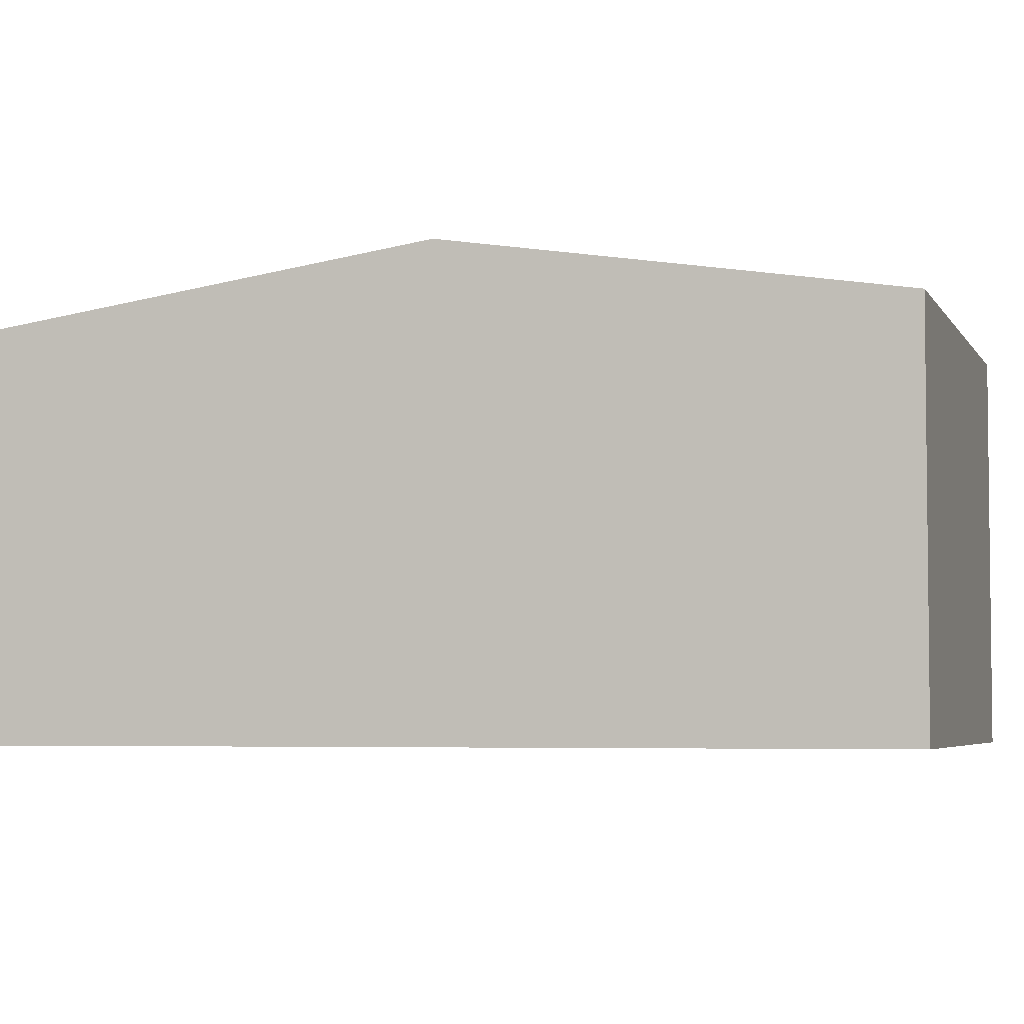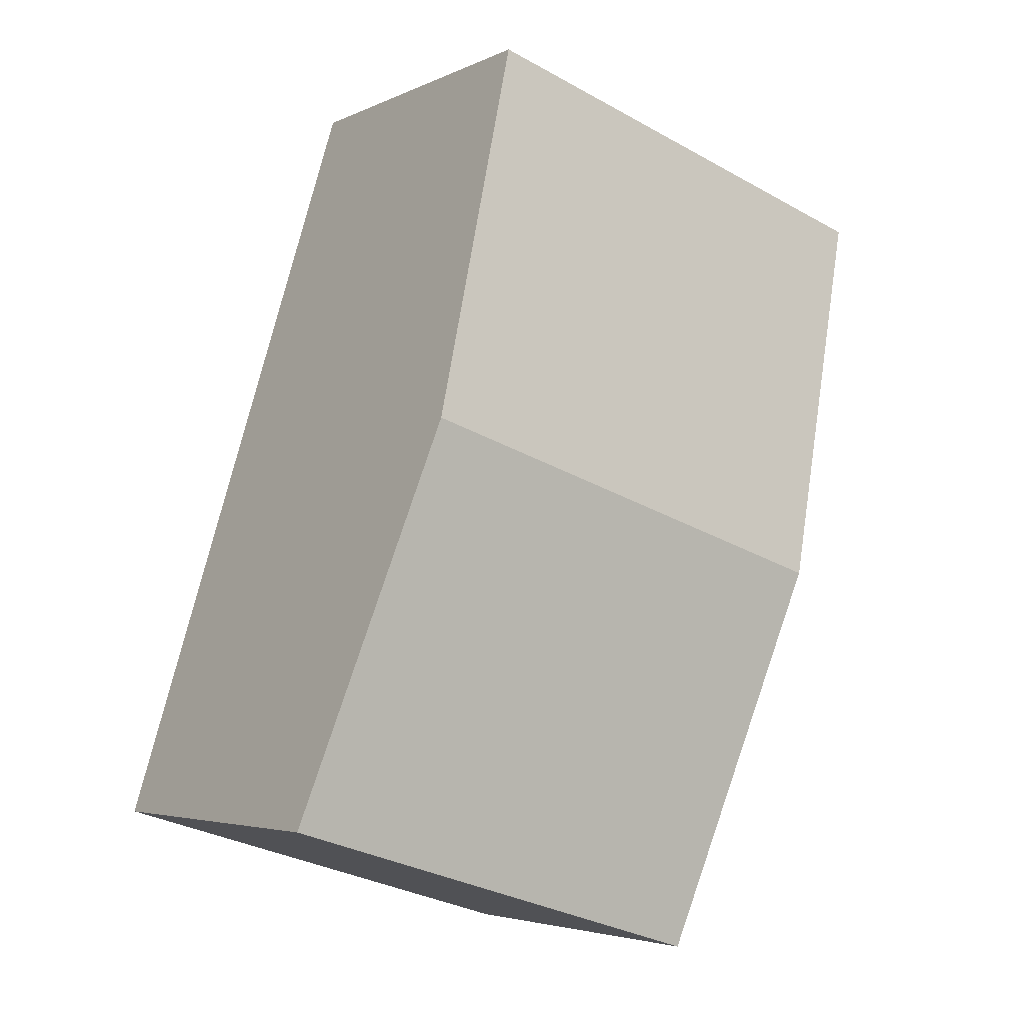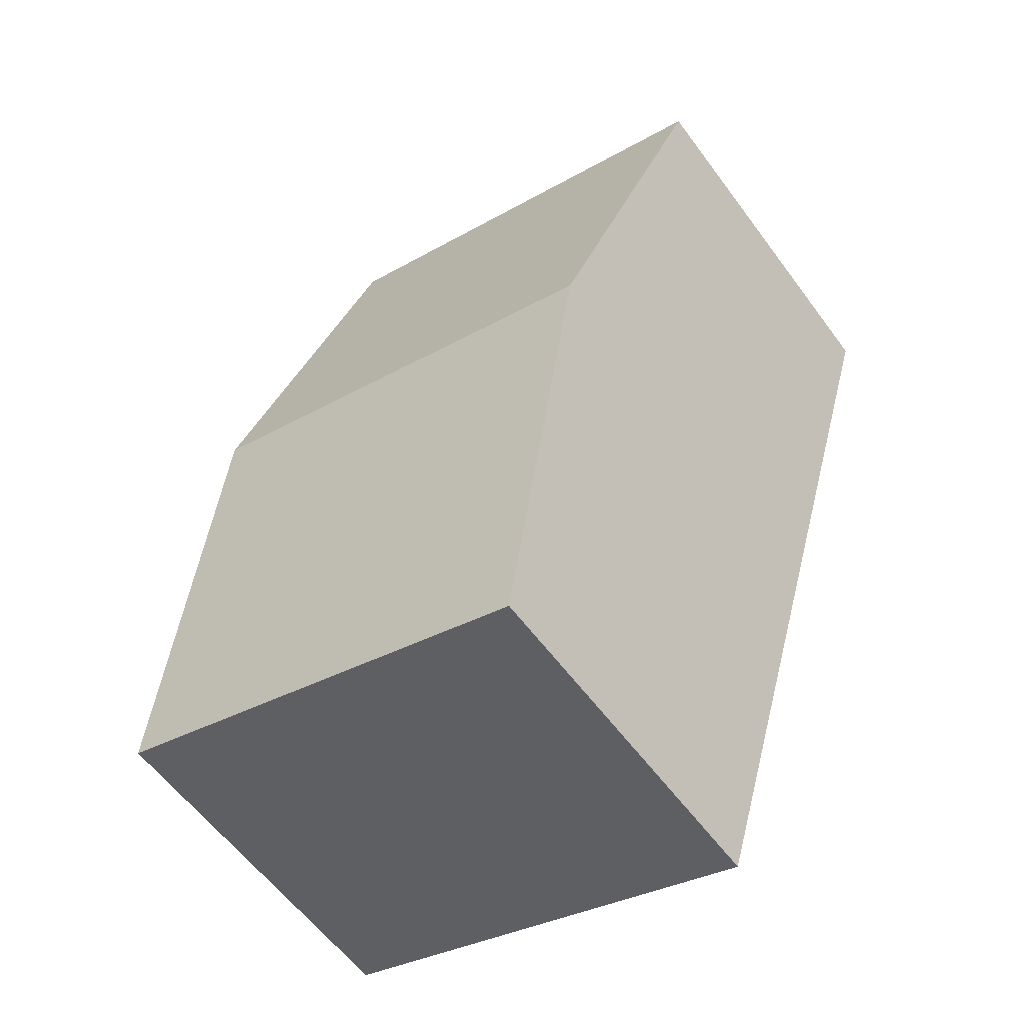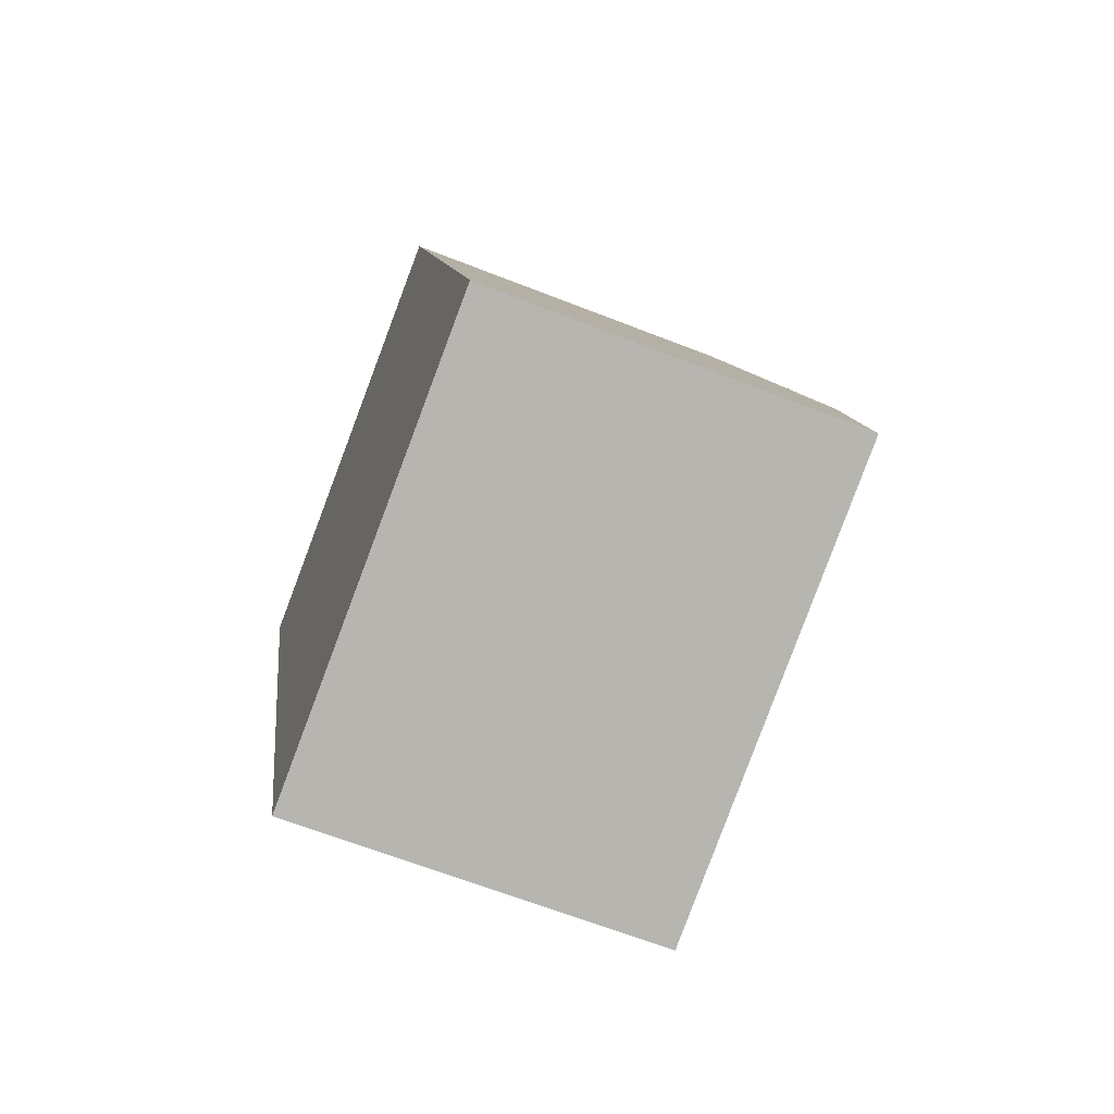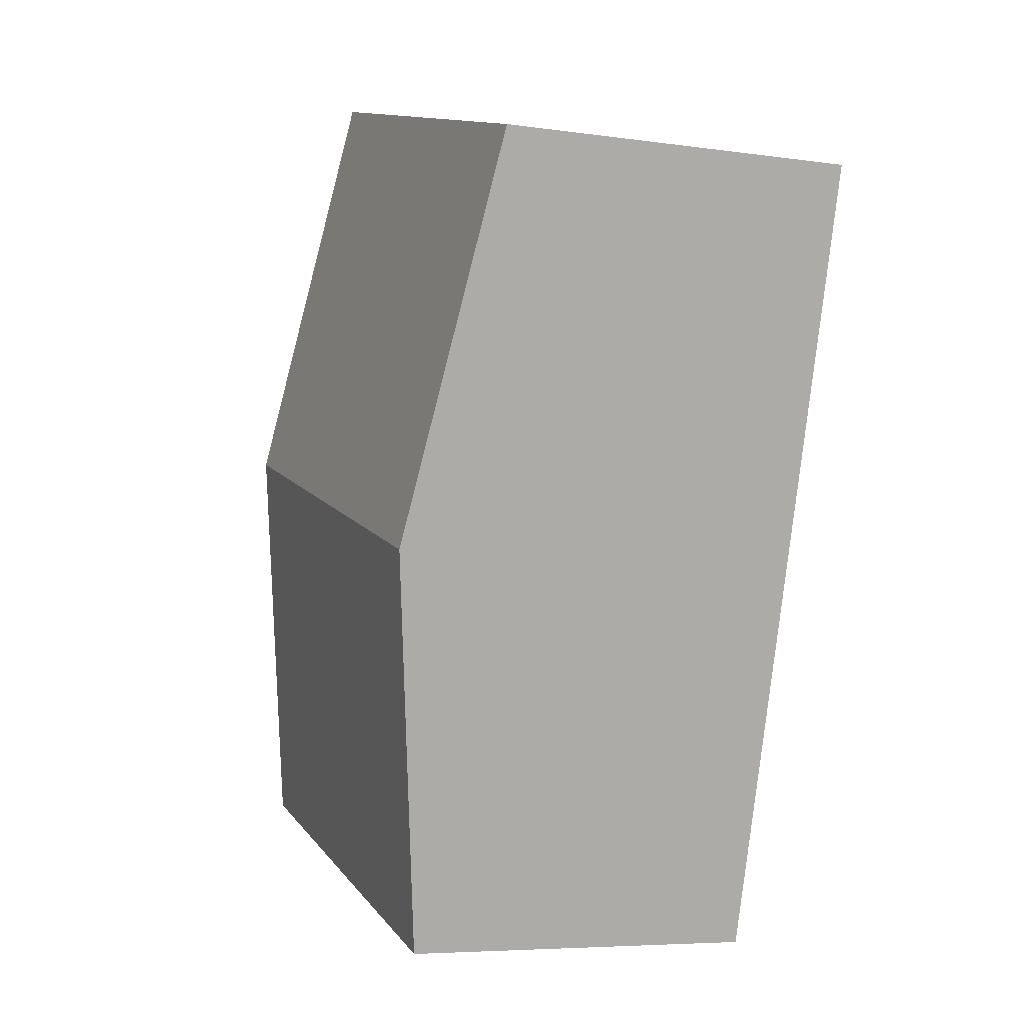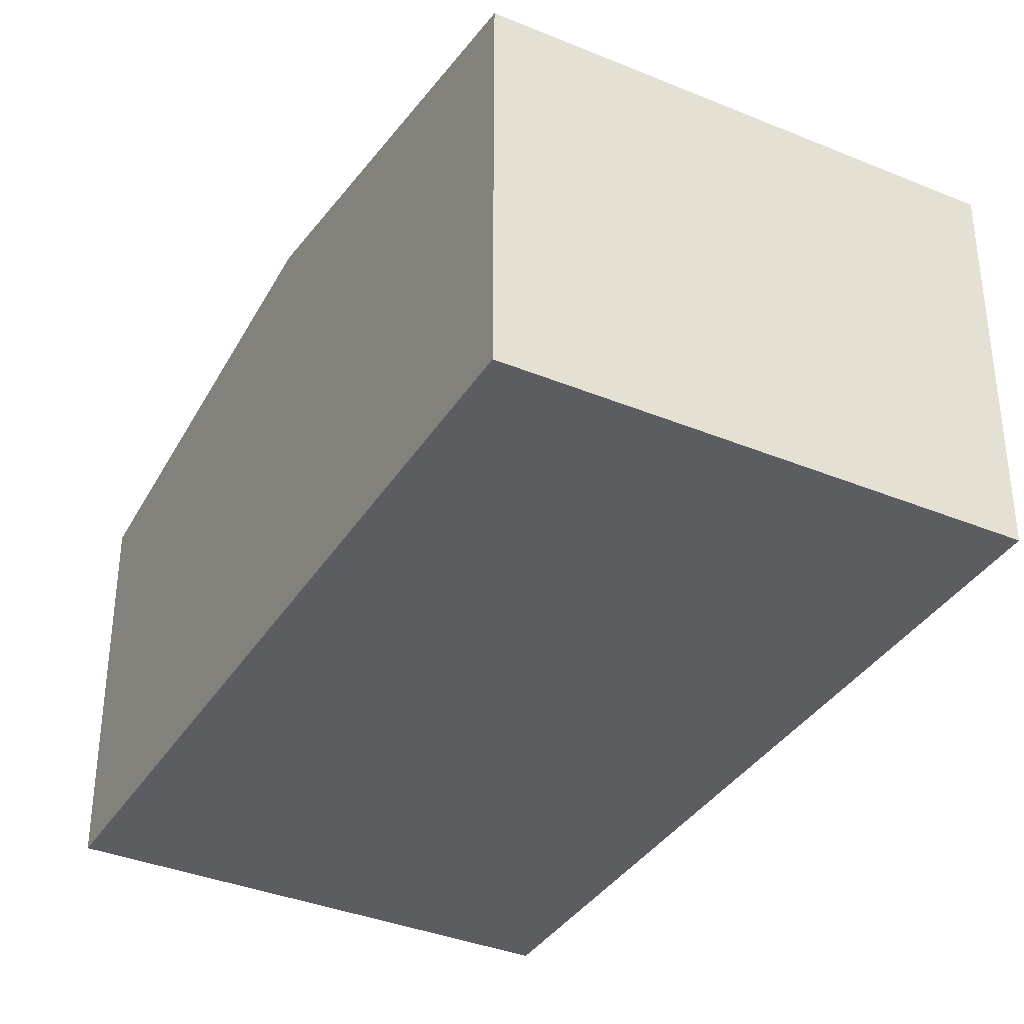
<metadata>
{"format":"obj","ext":"obj","renderer":"f3d","projection":"perspective","resolution":1024,"background":"white","views":[{"elev":-4.4,"azim":-90.6,"up":"+Y"},{"elev":-4.1,"azim":145.8,"up":"+Z"},{"elev":-58.7,"azim":-143.9,"up":"+Z"},{"elev":-64.8,"azim":68.4,"up":"+Z"},{"elev":-6.4,"azim":-112.9,"up":"+Z"},{"elev":-36.5,"azim":-45.2,"up":"+Y"}]}
</metadata>
<code>
v  2.479 3.777 -8.148
v  5.94 4.414 -2.644
v  7.18 3.777 -6.718
v  1.239 4.414 -4.074
v  0 3.777 2.313e-16
v  4.7 3.777 1.431
v  4.7 -8.762e-17 1.431
v  5.94 1.619e-16 -2.644
v  7.18 4.114e-16 -6.718
v  2.479 4.989e-16 -8.148
v  1.239 2.495e-16 -4.074
v  0 0 0
g defaultobject
f 1 2 3
f 2 1 4
f 5 2 4
f 2 5 6
f 7 2 6
f 2 7 8
f 2 8 3
f 3 8 9
f 9 1 3
f 1 9 10
f 10 4 1
f 4 10 11
f 4 11 5
f 5 11 12
f 12 6 5
f 6 12 7
f 8 10 9
f 10 8 7
f 10 7 11
f 11 7 12

</code>
